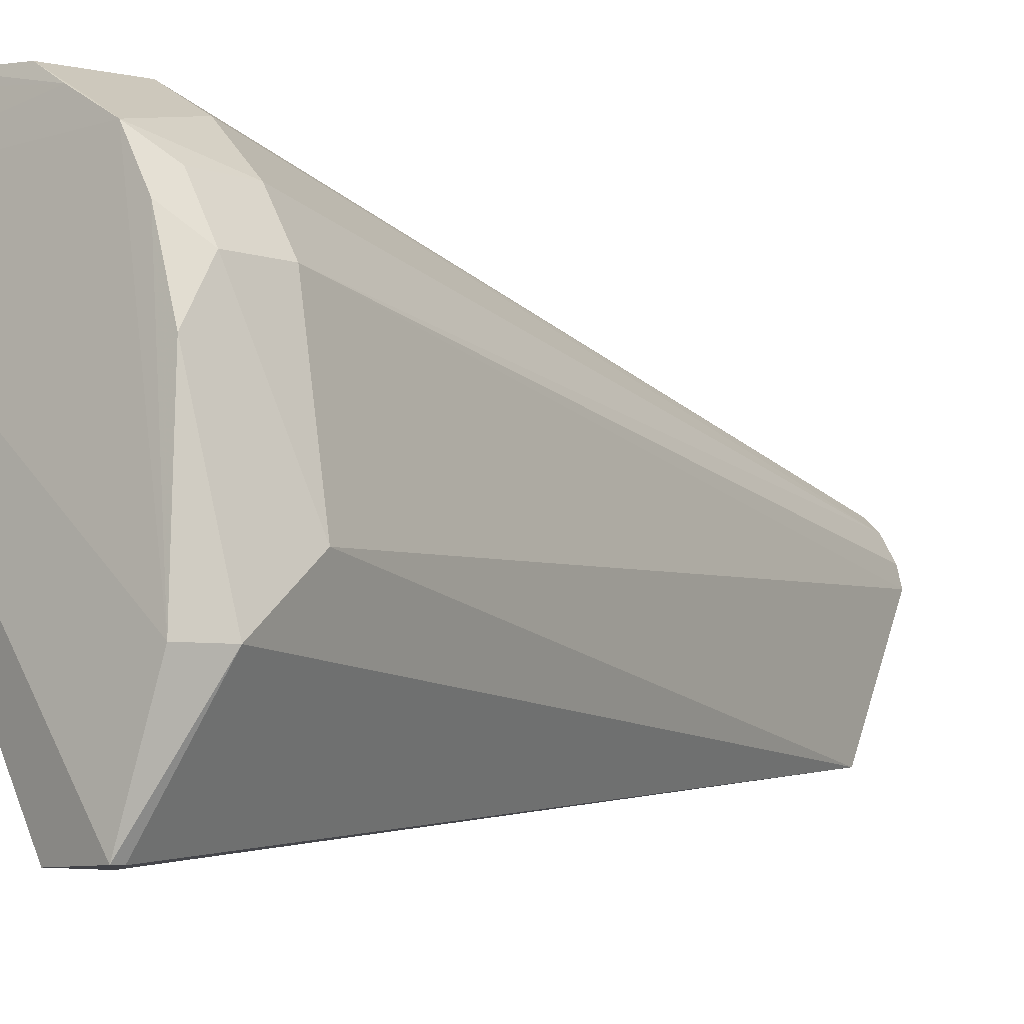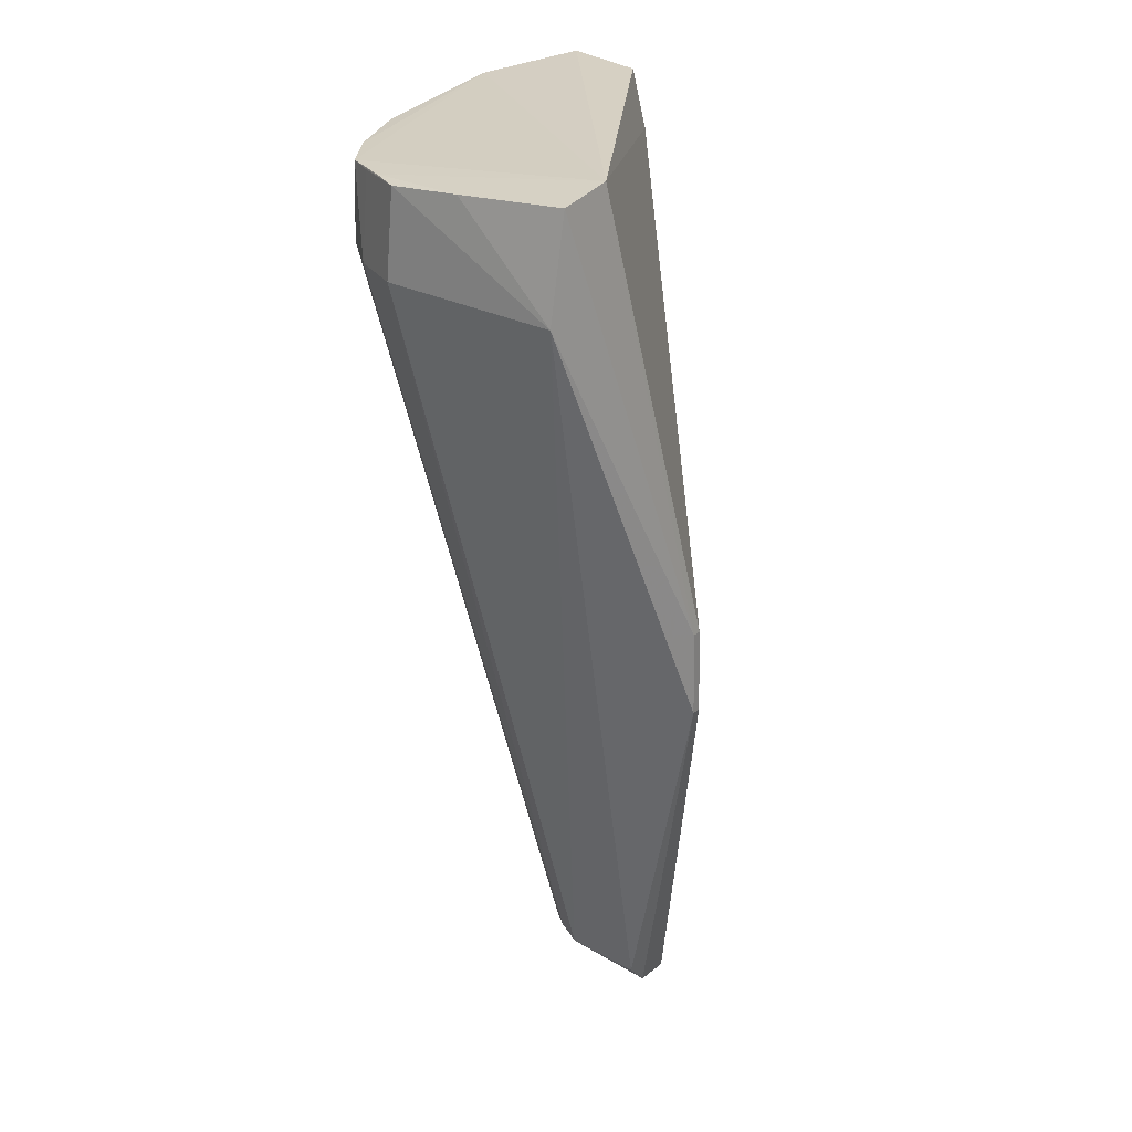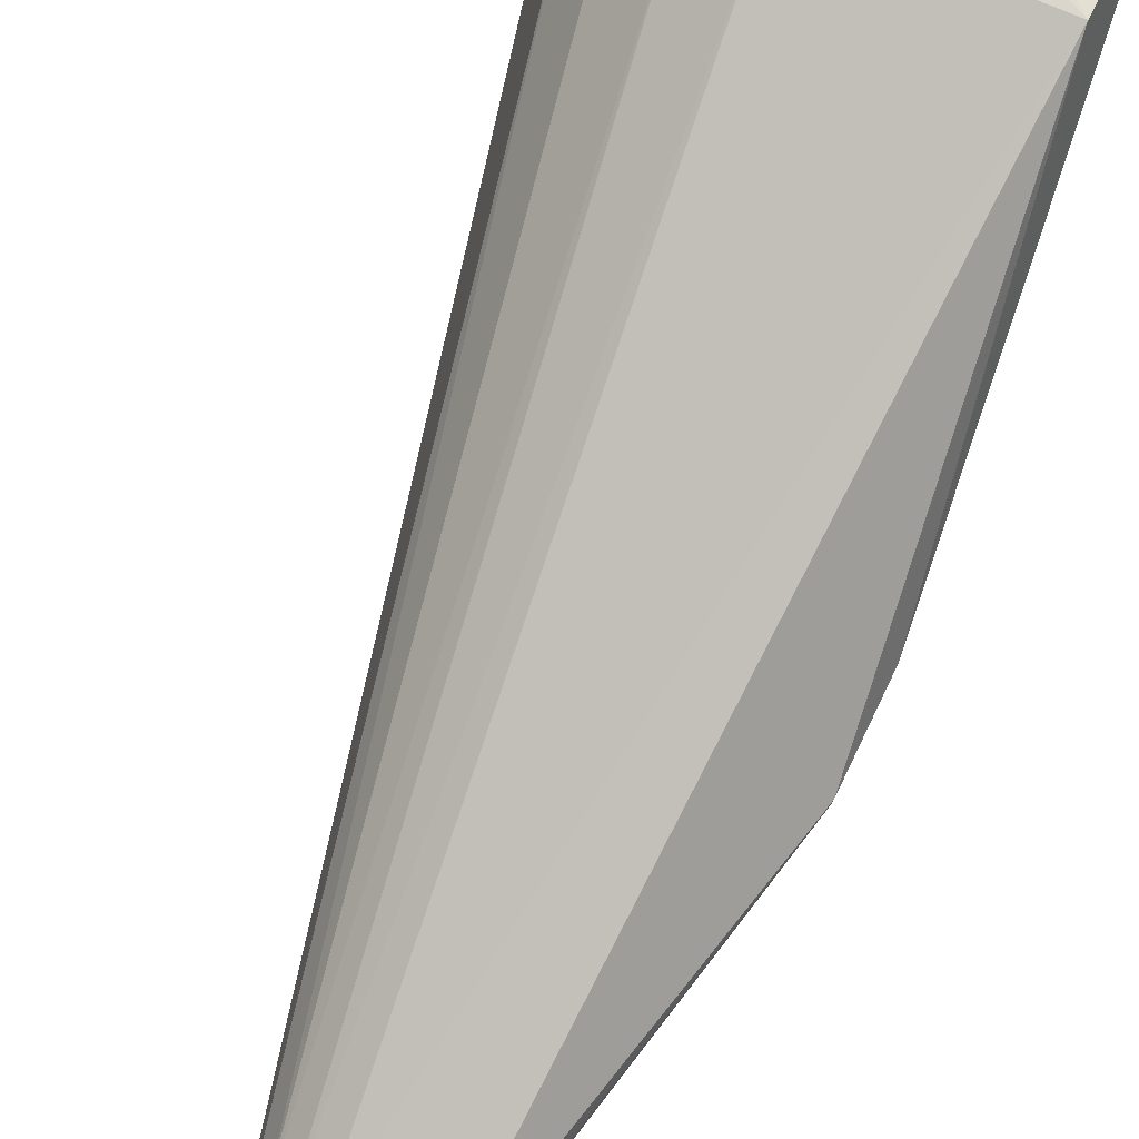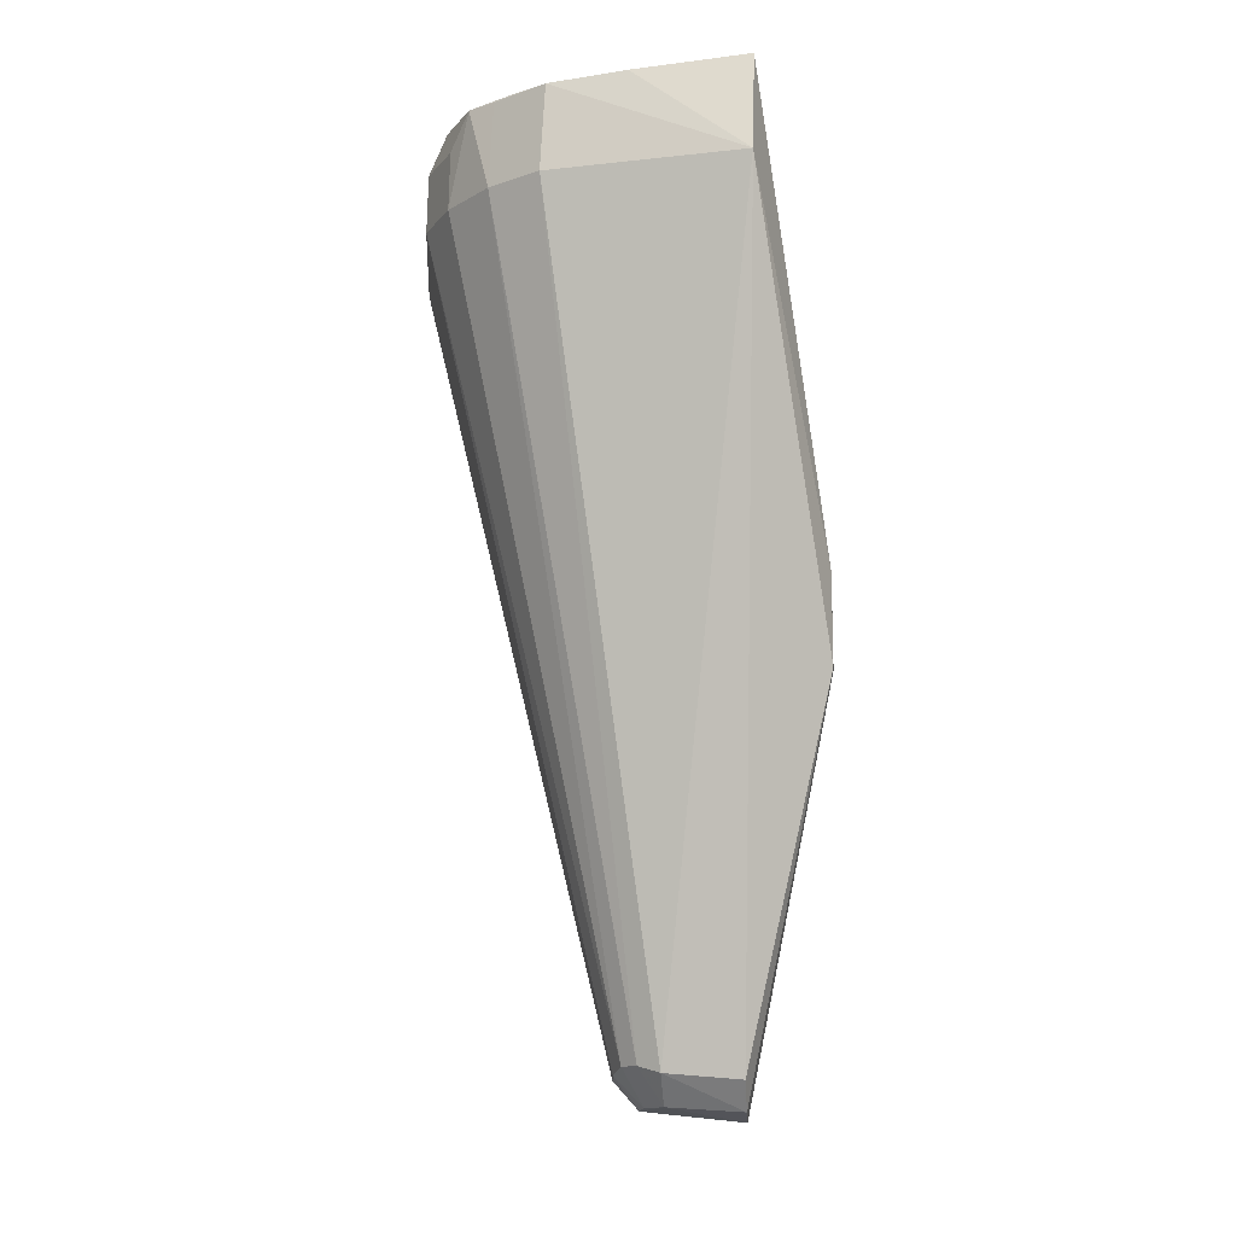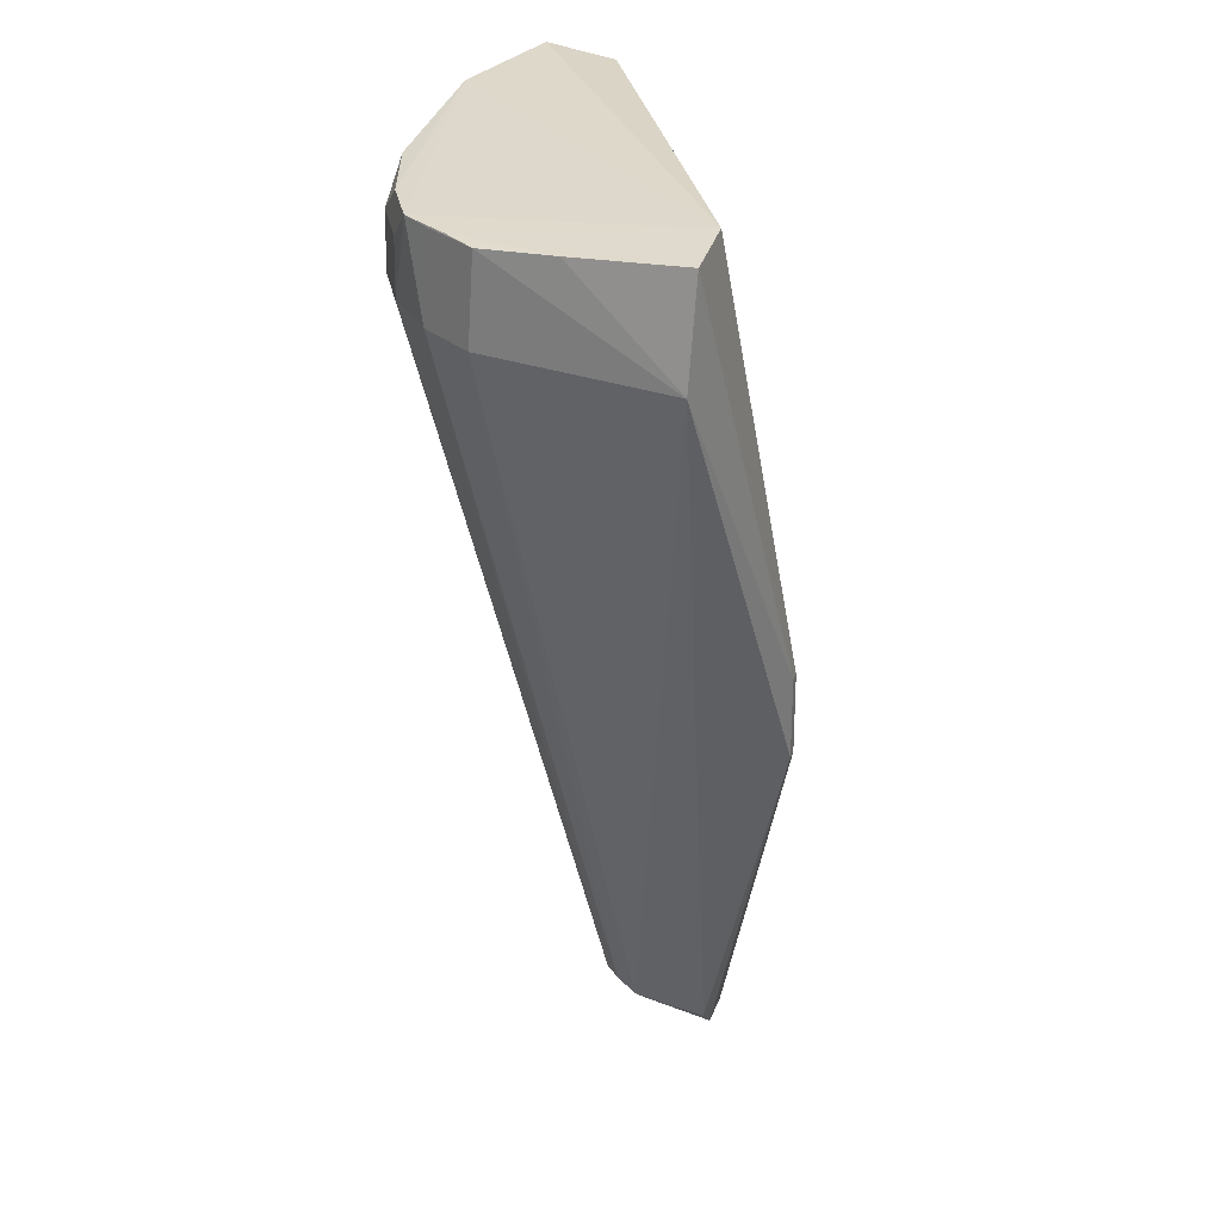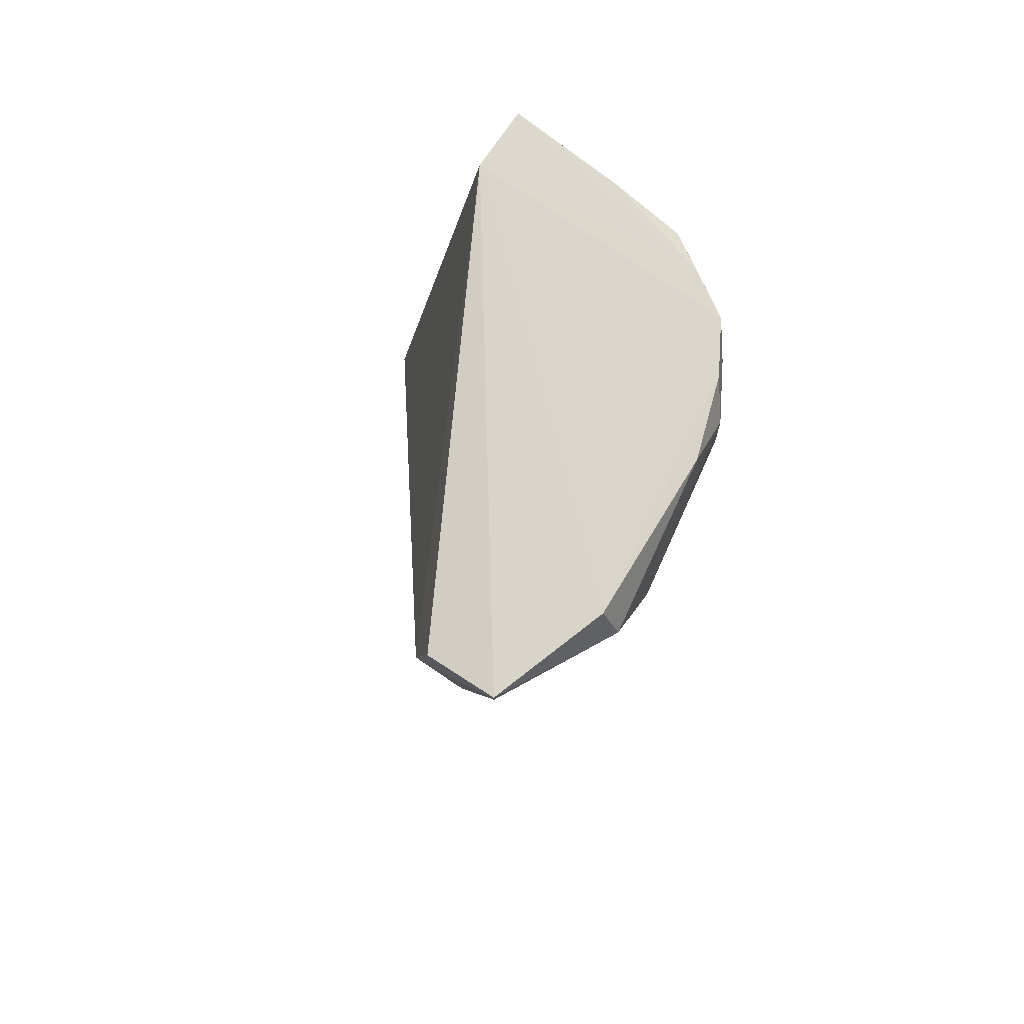
<metadata>
{"format":"obj","ext":"obj","renderer":"f3d","projection":"perspective","resolution":1024,"background":"white","views":[{"elev":-7.6,"azim":43.3,"up":"+Y"},{"elev":26.1,"azim":-147.1,"up":"+Z"},{"elev":78.9,"azim":-154.2,"up":"+Y"},{"elev":-13.4,"azim":-174.0,"up":"+Z"},{"elev":31.1,"azim":-161.6,"up":"+Z"},{"elev":75.5,"azim":33.9,"up":"+Z"}]}
</metadata>
<code>
v 0.1985 0.2621 0.1744
v 0.2135 0.2073 0.1702
v 0.1769 0.2315 0.01332
v 0.1544 0.2366 0.007152
v 0.1494 0.2612 0.178
v 0.1873 0.1858 0.1649
v 0.1848 0.272 0.1582
v 0.2082 0.2482 0.1582
v 0.2032 0.1858 0.178
v 0.1798 0.202 0.03001
v 0.1386 0.246 0.09484
v 0.1681 0.2405 0.01337
v 0.1492 0.2734 0.1768
v 0.2087 0.2384 0.1749
v 0.2133 0.2181 0.1582
v 0.1943 0.2662 0.1582
v 0.1902 0.1858 0.176
v 0.1729 0.2281 0.00754
v 0.2033 0.1858 0.176
v 0.1547 0.2287 0.005612
v 0.1897 0.2674 0.1745
v 0.1494 0.2771 0.1582
v 0.208 0.248 0.1691
v 0.2102 0.2073 0.177
v 0.1774 0.228 0.01258
v 0.1818 0.202 0.03065
v 0.1937 0.2651 0.1741
v 0.2026 0.2577 0.1582
v 0.1722 0.2386 0.0146
v 0.1681 0.2351 0.008048
v 0.1386 0.2452 0.07872
v 0.1841 0.271 0.1743
v 0.1386 0.248 0.095
v 0.1543 0.2413 0.0122
v 0.2038 0.253 0.1745
v 0.1892 0.1858 0.1652
v 0.1751 0.2359 0.01459
v 0.2024 0.2575 0.1689
v 0.1701 0.2724 0.1754
v 0.1386 0.2472 0.07887
v 0.1717 0.2317 0.008018
f 11 6 5
f 17 9 5
f 17 5 6
f 17 6 9
f 19 9 6
f 19 2 9
f 20 10 6
f 20 18 10
f 21 13 5
f 21 5 1
f 22 7 12
f 23 15 8
f 23 14 2
f 23 2 15
f 24 9 2
f 24 2 14
f 24 5 9
f 24 1 5
f 25 3 8
f 25 8 15
f 25 18 3
f 26 15 2
f 26 25 15
f 26 10 18
f 26 18 25
f 26 2 19
f 27 16 7
f 27 1 16
f 28 16 1
f 29 12 7
f 29 7 16
f 30 4 12
f 30 12 29
f 30 20 4
f 30 18 20
f 31 20 6
f 31 6 11
f 31 4 20
f 32 7 22
f 32 27 7
f 32 21 1
f 32 1 27
f 33 13 22
f 33 11 5
f 33 5 13
f 33 31 11
f 34 22 12
f 34 12 4
f 35 14 23
f 35 24 14
f 35 1 24
f 36 26 19
f 36 19 6
f 36 6 10
f 36 10 26
f 37 28 8
f 37 8 3
f 37 30 29
f 37 29 16
f 37 16 28
f 38 23 8
f 38 8 28
f 38 28 1
f 38 35 23
f 38 1 35
f 39 13 21
f 39 21 32
f 39 32 22
f 39 22 13
f 40 33 22
f 40 31 33
f 40 22 34
f 40 34 4
f 40 4 31
f 41 37 3
f 41 3 18
f 41 18 30
f 41 30 37

</code>
